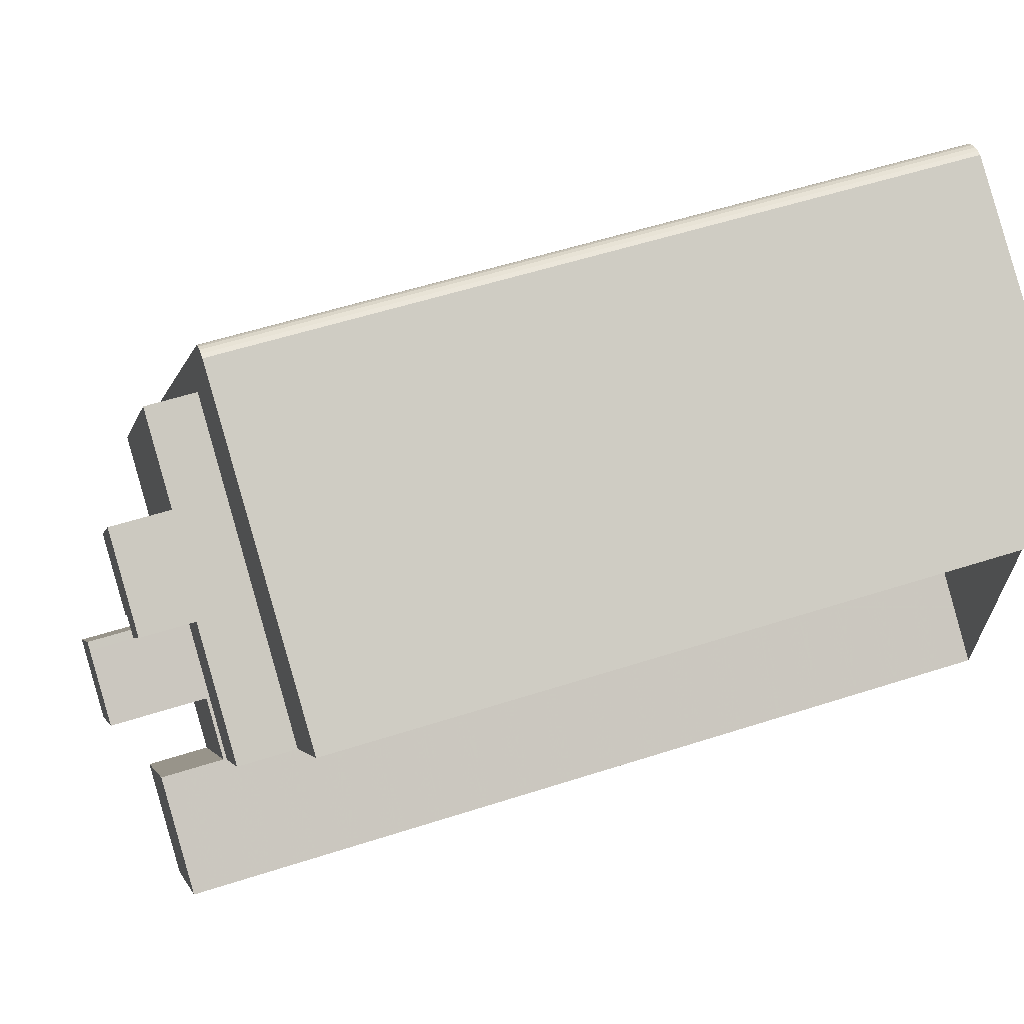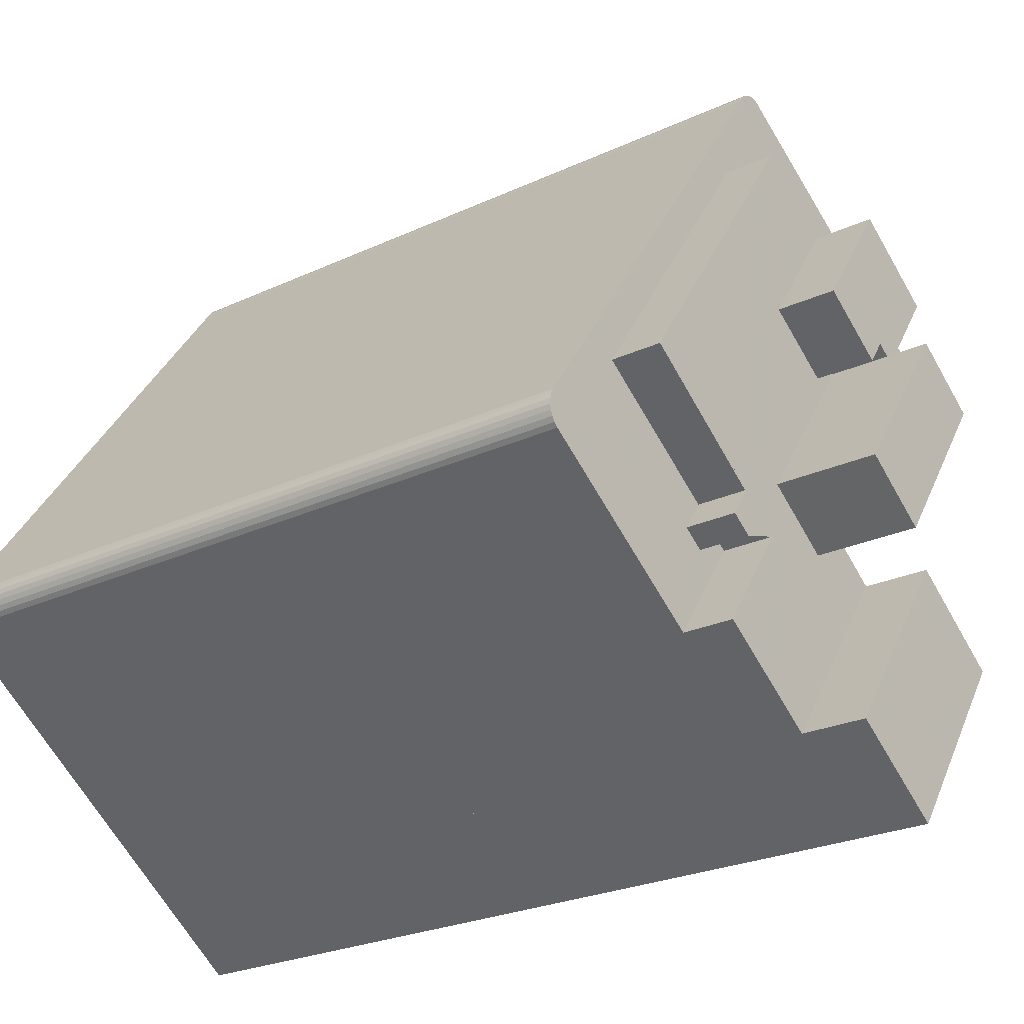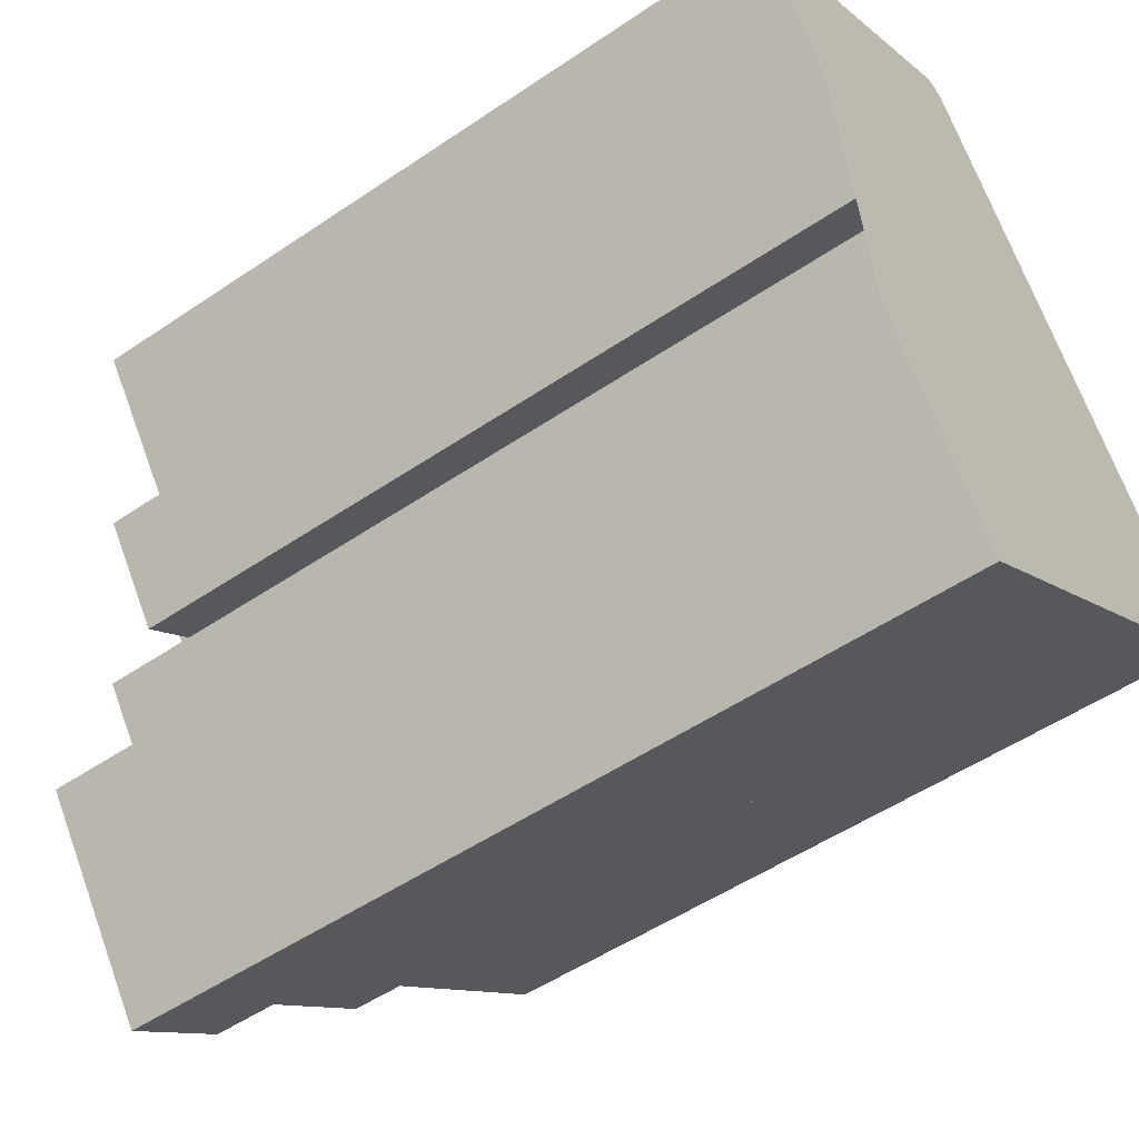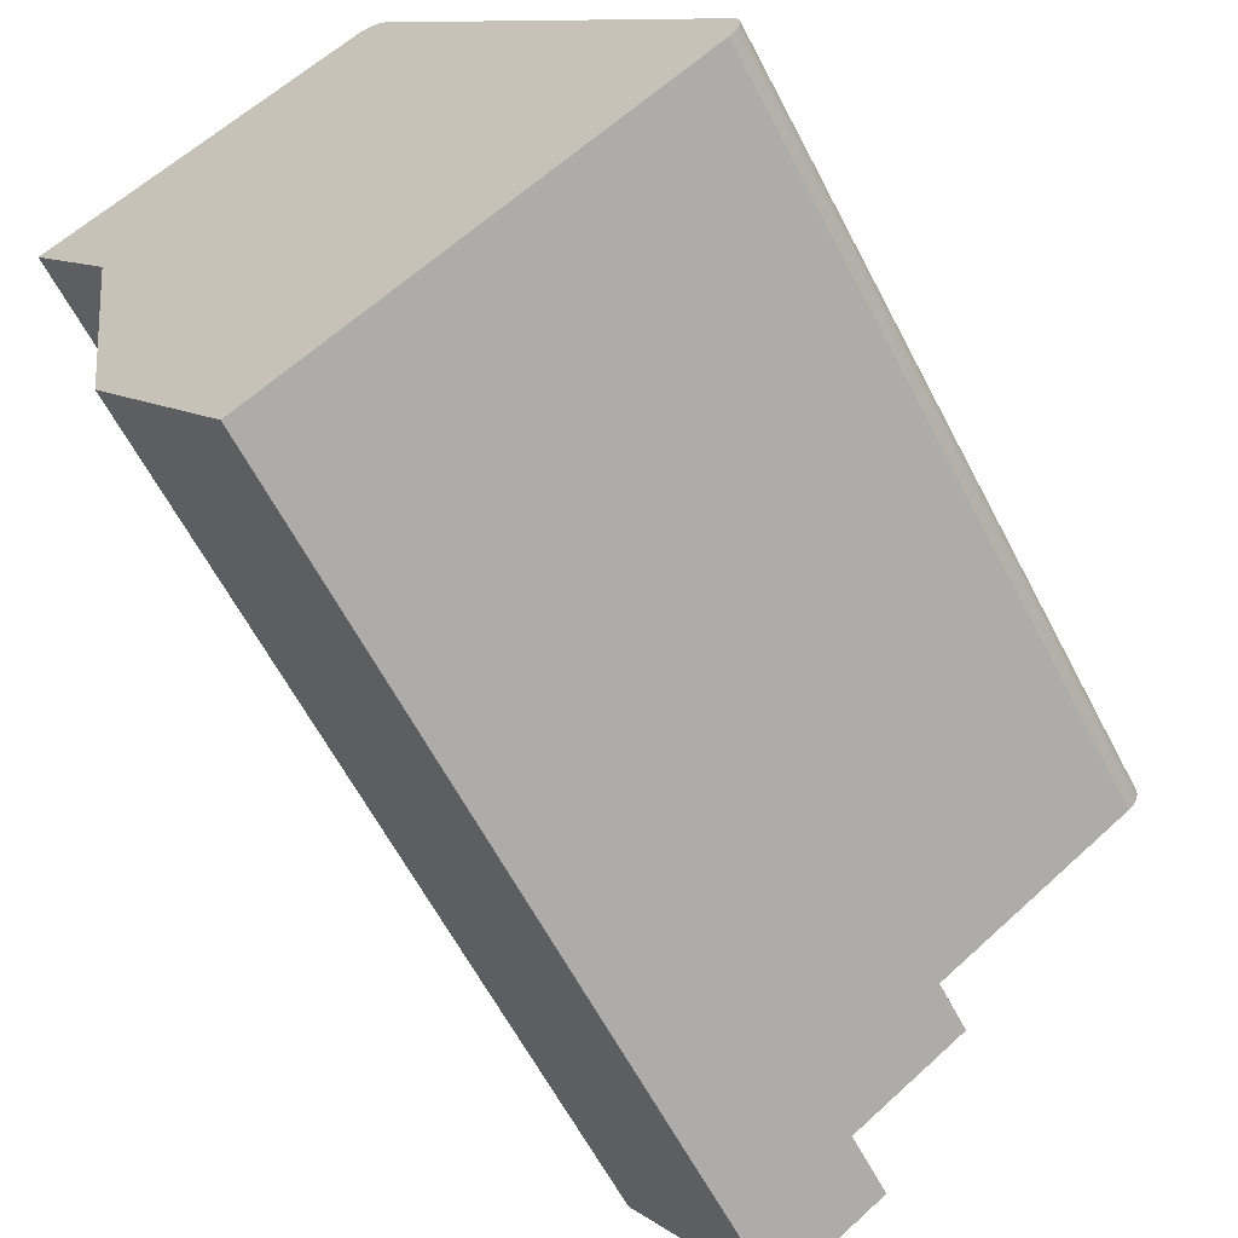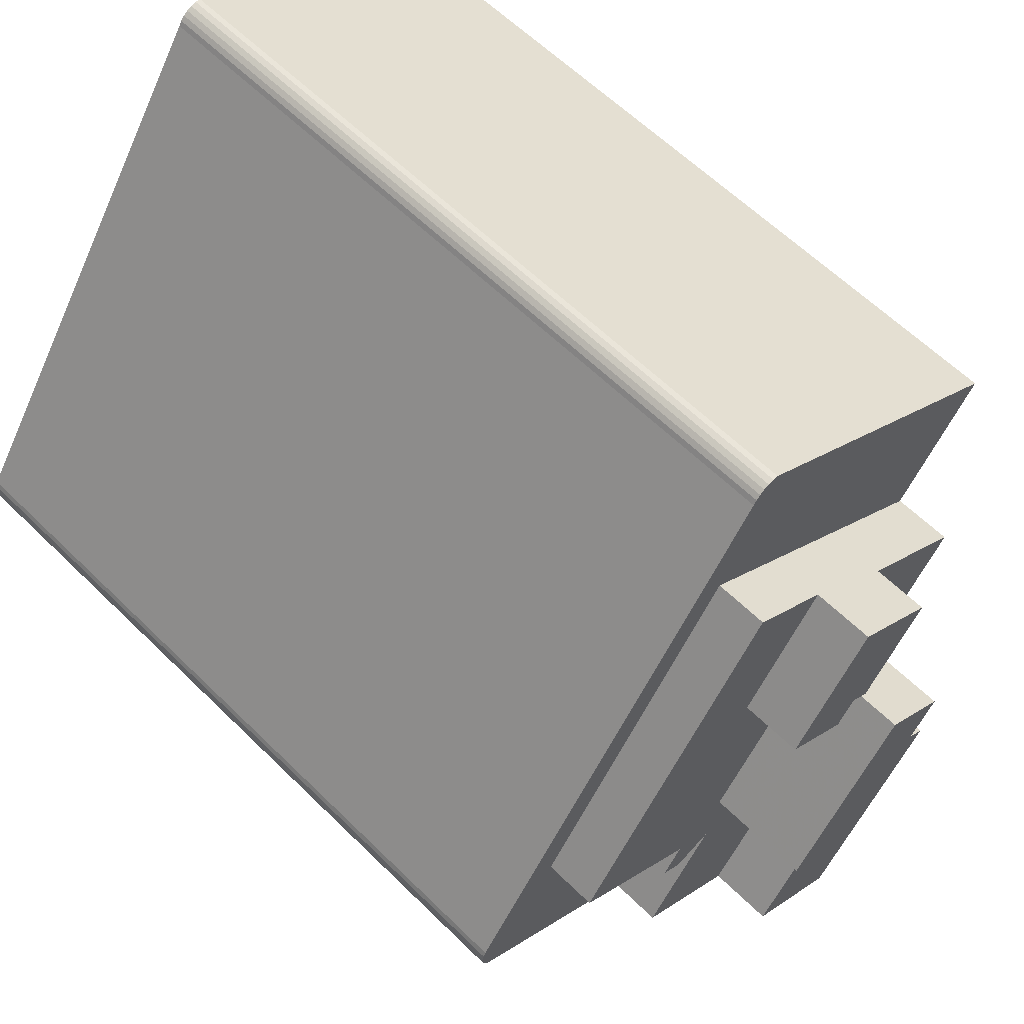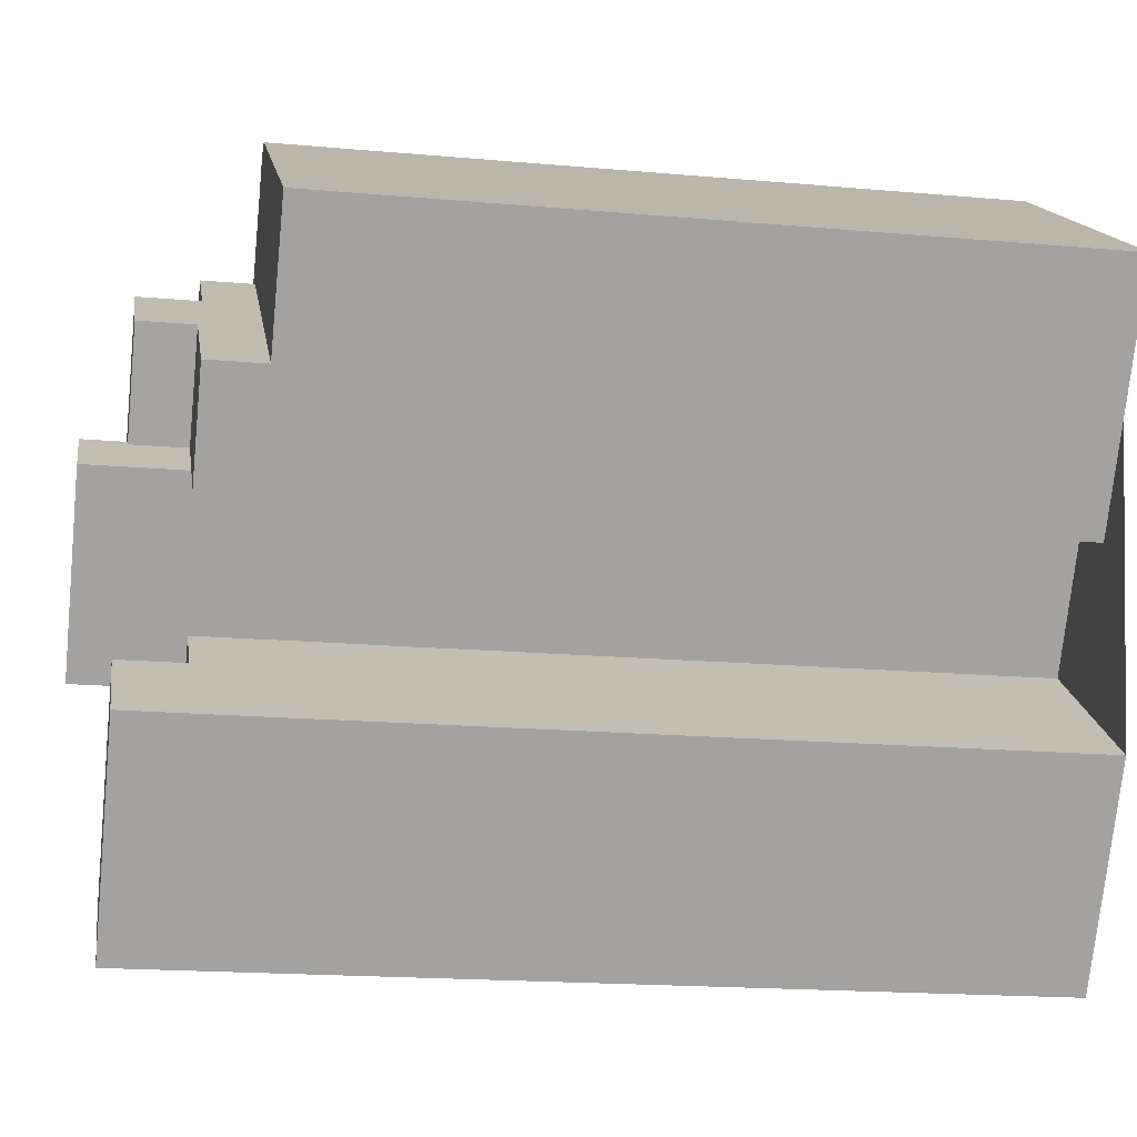
<metadata>
{"format":"obj","ext":"obj","renderer":"f3d","projection":"perspective","resolution":1024,"background":"white","views":[{"elev":54.0,"azim":-109.1,"up":"+Z"},{"elev":-24.9,"azim":127.3,"up":"+Z"},{"elev":-51.3,"azim":-53.5,"up":"+Z"},{"elev":-61.7,"azim":27.4,"up":"+Z"},{"elev":60.3,"azim":135.2,"up":"+Z"},{"elev":-18.1,"azim":-99.9,"up":"+Z"}]}
</metadata>
<code>
v 71.09 -257.4 -145.9
v 76.06 -257.4 -152.9
v 79.85 -257.4 -158.3
v 82.79 -257.4 -156.2
v 87.82 -257.4 -163.3
v 84.4 -257.4 -165.7
v 78.58 -257.4 -169.8
v 86.24 -257.4 -180.6
v 92.12 -257.4 -176.6
v 98.36 -257.4 -172.2
v 105.1 -257.4 -167.6
v 109.1 -257.4 -164.8
v 109.3 -257.4 -164.6
v 109.5 -257.4 -164.4
v 109.5 -257.4 -164.3
v 109.6 -257.4 -164.1
v 109.7 -257.4 -163.7
v 109.7 -257.4 -163.4
v 109.6 -257.4 -163.1
v 109.4 -257.4 -162.8
v 90.46 -257.4 -135.7
v 90.29 -257.4 -135.4
v 90.06 -257.4 -135.2
v 89.78 -257.4 -135
v 89.47 -257.4 -134.9
v 89.13 -257.4 -134.8
v 88.83 -257.4 -134.8
v 88.33 -257.4 -135.1
v 75.93 -257.4 -142.9
v 72.31 -257.4 -145.2
v 92.34 -207.8 -151.7
v 87.64 -207.8 -144.9
v 82.64 -207.8 -148.4
v 86.3 -207.8 -153.7
v 86.7 -207.8 -153.4
v 87.41 -207.8 -152.9
v 88.46 -207.8 -154.4
v 82.79 -210.9 -156.2
v 86.3 -210.9 -153.7
v 82.64 -210.9 -148.4
v 76.06 -210.9 -152.9
v 79.85 -210.9 -158.3
v 93.41 -205.3 -162.8
v 86.7 -205.3 -153.4
v 86.3 -205.3 -153.7
v 82.79 -205.3 -156.2
v 87.82 -205.3 -163.3
v 89.5 -205.3 -165.6
v 105.1 -214.3 -167.6
v 109.1 -214.3 -164.8
v 109.3 -214.3 -164.6
v 109.5 -214.3 -164.4
v 109.5 -214.3 -164.3
v 109.6 -214.3 -164.1
v 109.7 -214.3 -163.7
v 109.7 -214.3 -163.4
v 109.6 -214.3 -163.1
v 109.4 -214.3 -162.8
v 90.46 -214.3 -135.7
v 90.29 -214.3 -135.4
v 90.06 -214.3 -135.2
v 89.78 -214.3 -135
v 89.47 -214.3 -134.9
v 89.13 -214.3 -134.8
v 88.83 -214.3 -134.8
v 88.33 -214.3 -135.1
v 75.93 -214.3 -142.9
v 72.31 -214.3 -145.2
v 71.09 -214.3 -145.9
v 76.06 -214.3 -152.9
v 82.64 -214.3 -148.4
v 87.64 -214.3 -144.9
v 92.33 -214.3 -141.7
v 104.3 -214.3 -159
v 96.54 -214.3 -164.4
v 97.76 -214.3 -166.1
v 96.53 -214.3 -167
v 95.41 -214.3 -165.4
v 94.19 -214.3 -166.2
v 98.36 -214.3 -172.2
v 98.36 -211.3 -172.2
v 94.19 -211.3 -166.2
v 95.41 -211.3 -165.4
v 96.53 -211.3 -167
v 97.76 -211.3 -166.1
v 96.54 -211.3 -164.4
v 104.3 -211.3 -159
v 92.33 -211.3 -141.7
v 87.64 -211.3 -144.9
v 92.34 -211.3 -151.7
v 88.46 -211.3 -154.4
v 87.41 -211.3 -152.9
v 86.7 -211.3 -153.4
v 93.41 -211.3 -162.8
v 89.5 -211.3 -165.6
v 87.82 -211.3 -163.3
v 84.4 -211.3 -165.7
v 92.12 -211.3 -176.6
v 92.12 -207.5 -176.6
v 84.4 -207.5 -165.7
v 78.58 -207.5 -169.8
v 86.24 -207.5 -180.6
g CityEngineShapeMaterial_428
f 2 1 30 29 28 27 26 25 24 23 22 21 20 19 18 17 16 15 14 13 12 11 10 9 8 7 6 5 4 3
f 32 31 37 36 35 34 33
f 39 38 42 41 40
f 44 43 48 47 46 45
f 50 49 80 79 78 77 76 75 74 73 72 71 70 69 68 67 66 65 64 63 62 61 60 59 58 57 56 55 54 53 52 51
f 82 81 98 97 96 95 94 93 92 91 90 89 88 87 86 85 84 83
f 100 99 102 101
f 98 97 100 99
f 48 95 96 47
f 95 94 43 48
f 94 93 44 43
f 93 92 36 35
f 37 91 92 36
f 91 90 31 37
f 90 89 32 31
f 80 79 82 81
f 79 78 83 82
f 84 77 78 83
f 77 76 85 84
f 76 75 86 85
f 75 74 87 86
f 74 73 88 87
f 89 72 73 88
f 33 71 72 32
f 41 70 71 40
f 34 39 40 33
f 46 38 39 45
f 45 34 35 44
f 1 30 68 69
f 30 29 67 68
f 29 28 66 67
f 28 27 65 66
f 27 26 64 65
f 26 25 63 64
f 25 24 62 63
f 24 23 61 62
f 23 22 60 61
f 22 21 59 60
f 21 20 58 59
f 20 19 57 58
f 19 18 56 57
f 18 17 55 56
f 17 16 54 55
f 16 15 53 54
f 15 14 52 53
f 14 13 51 52
f 13 12 50 51
f 12 11 49 50
f 11 10 80 49
f 10 9 98 81
f 9 8 102 99
f 8 7 101 102
f 7 6 100 101
f 6 5 96 97
f 5 4 46 47
f 4 3 42 38
f 3 2 41 42
f 2 1 69 70

</code>
